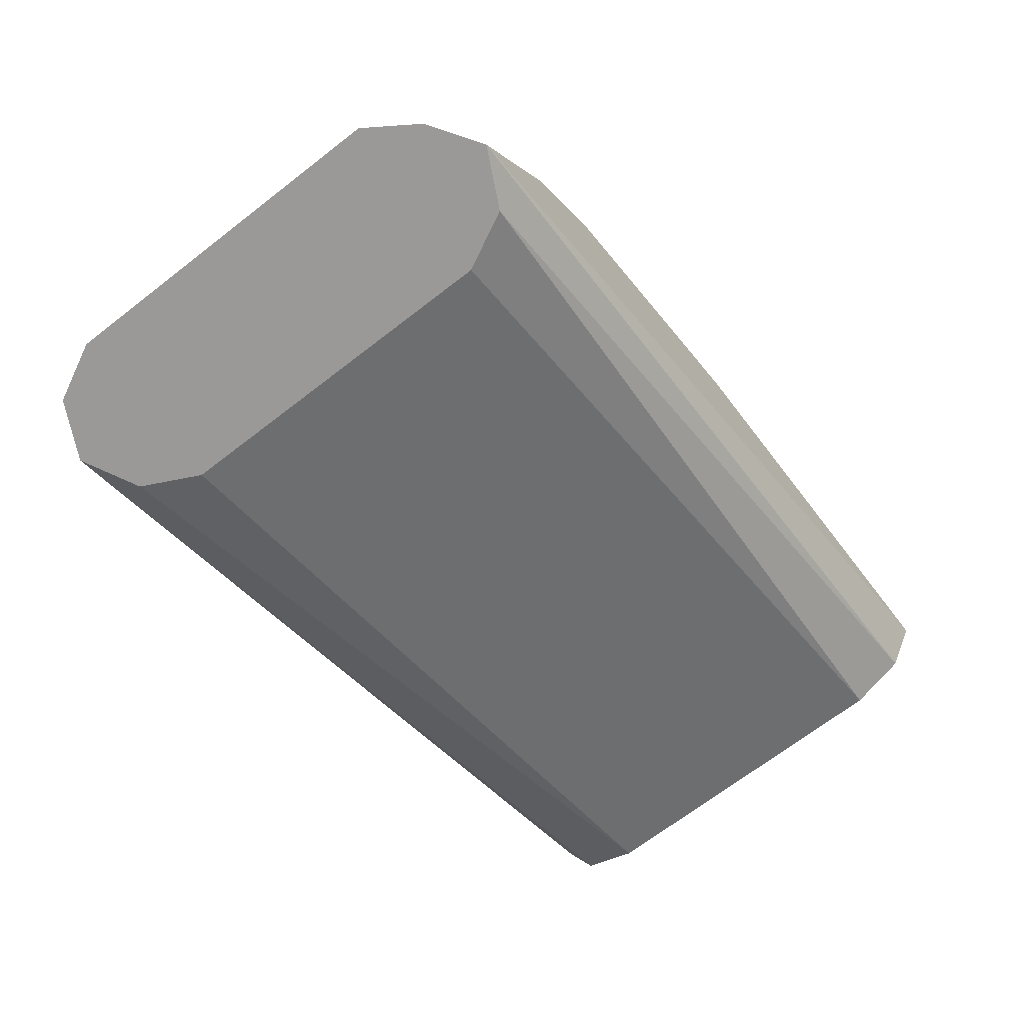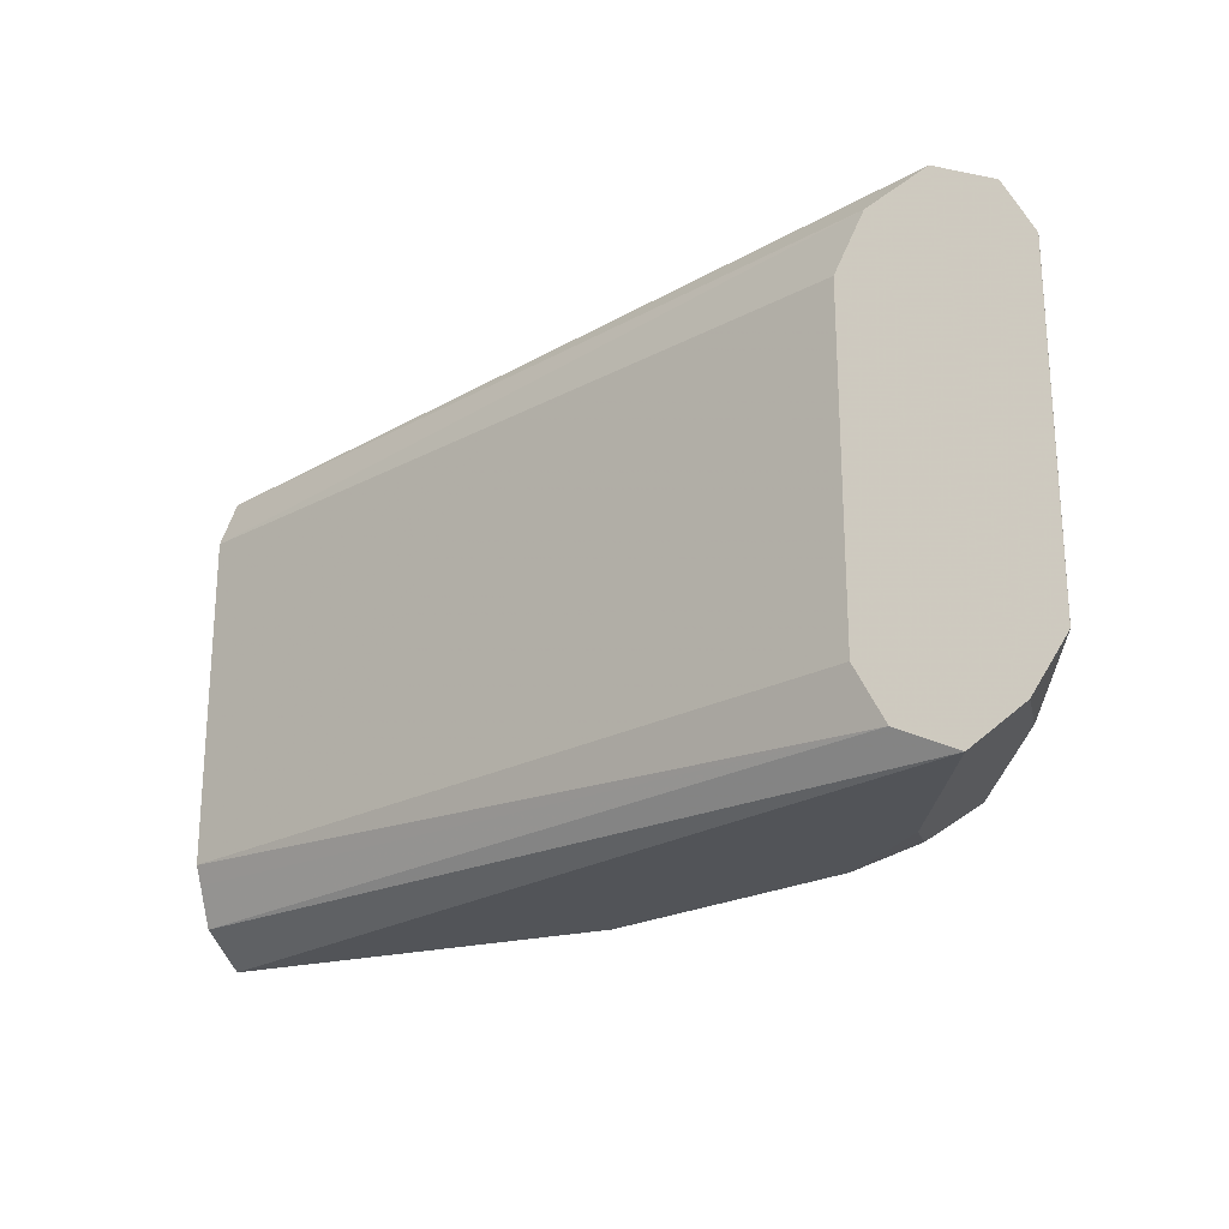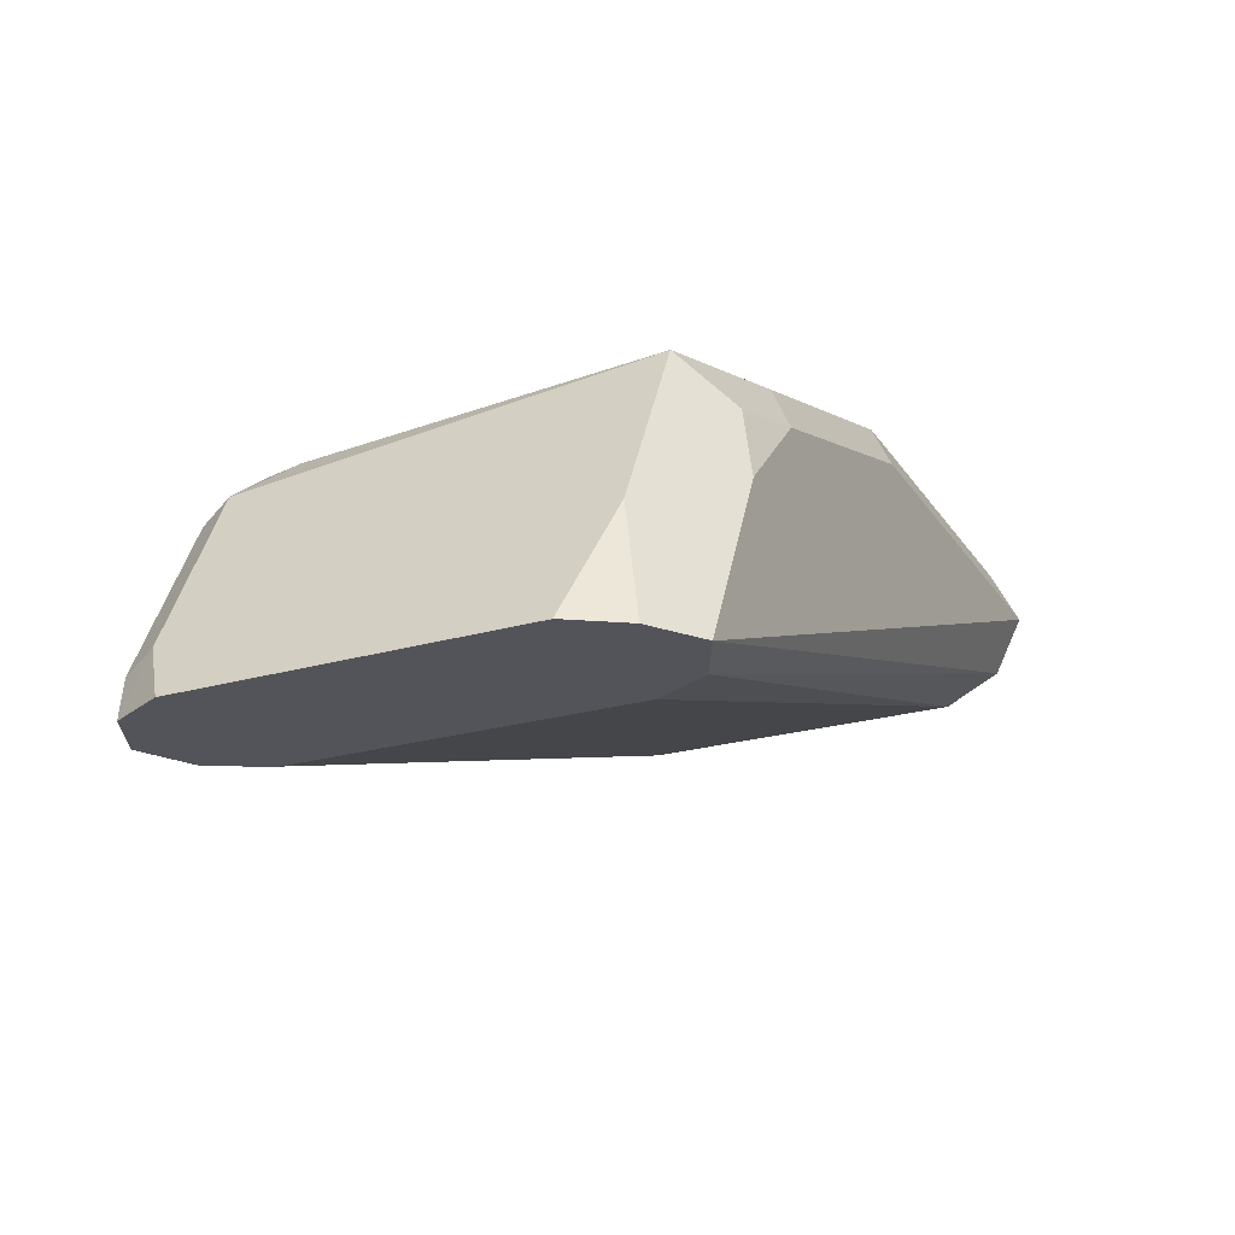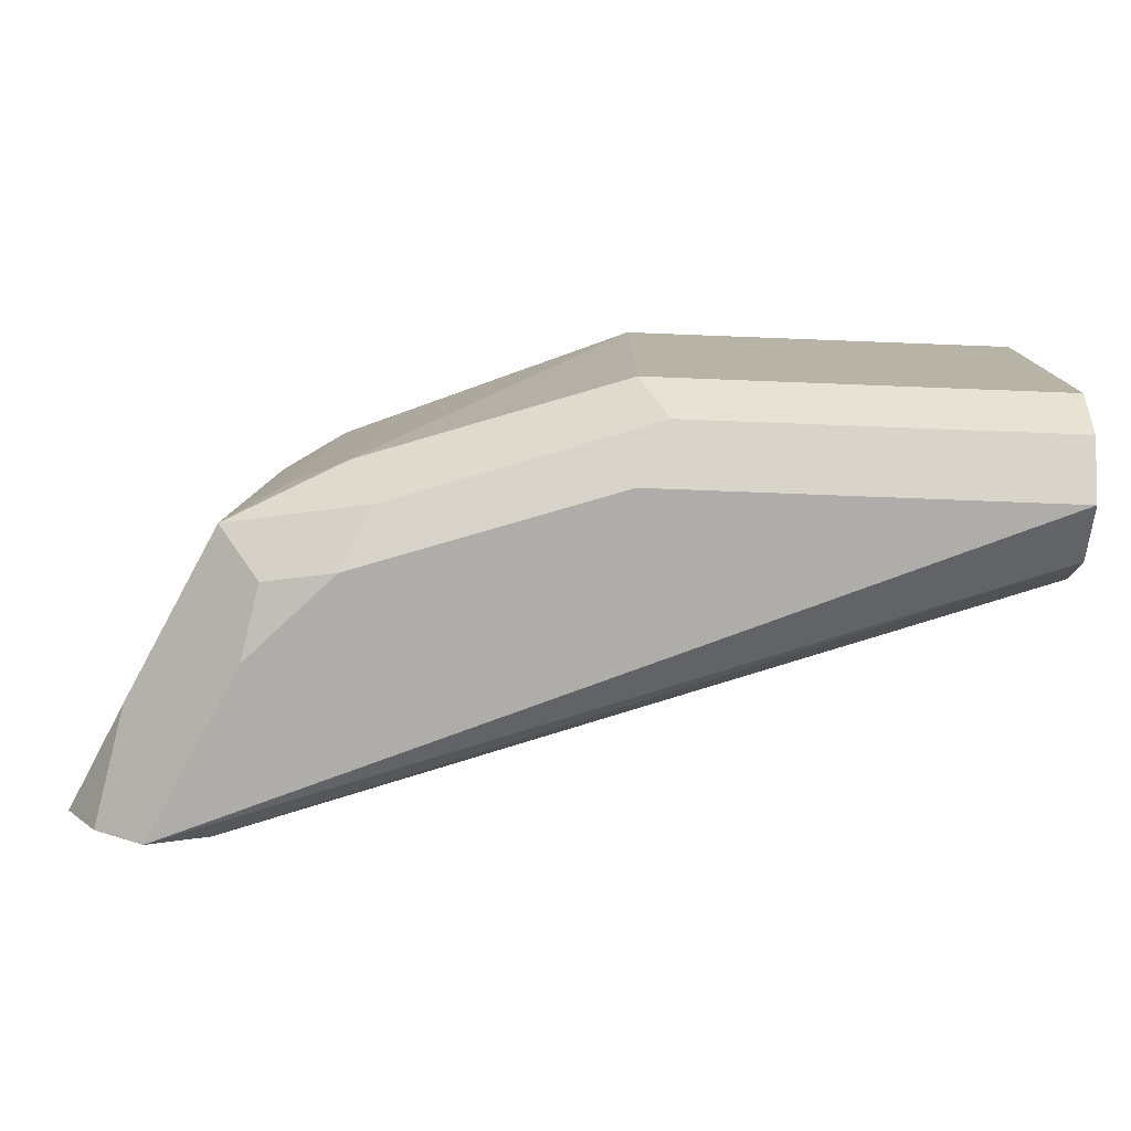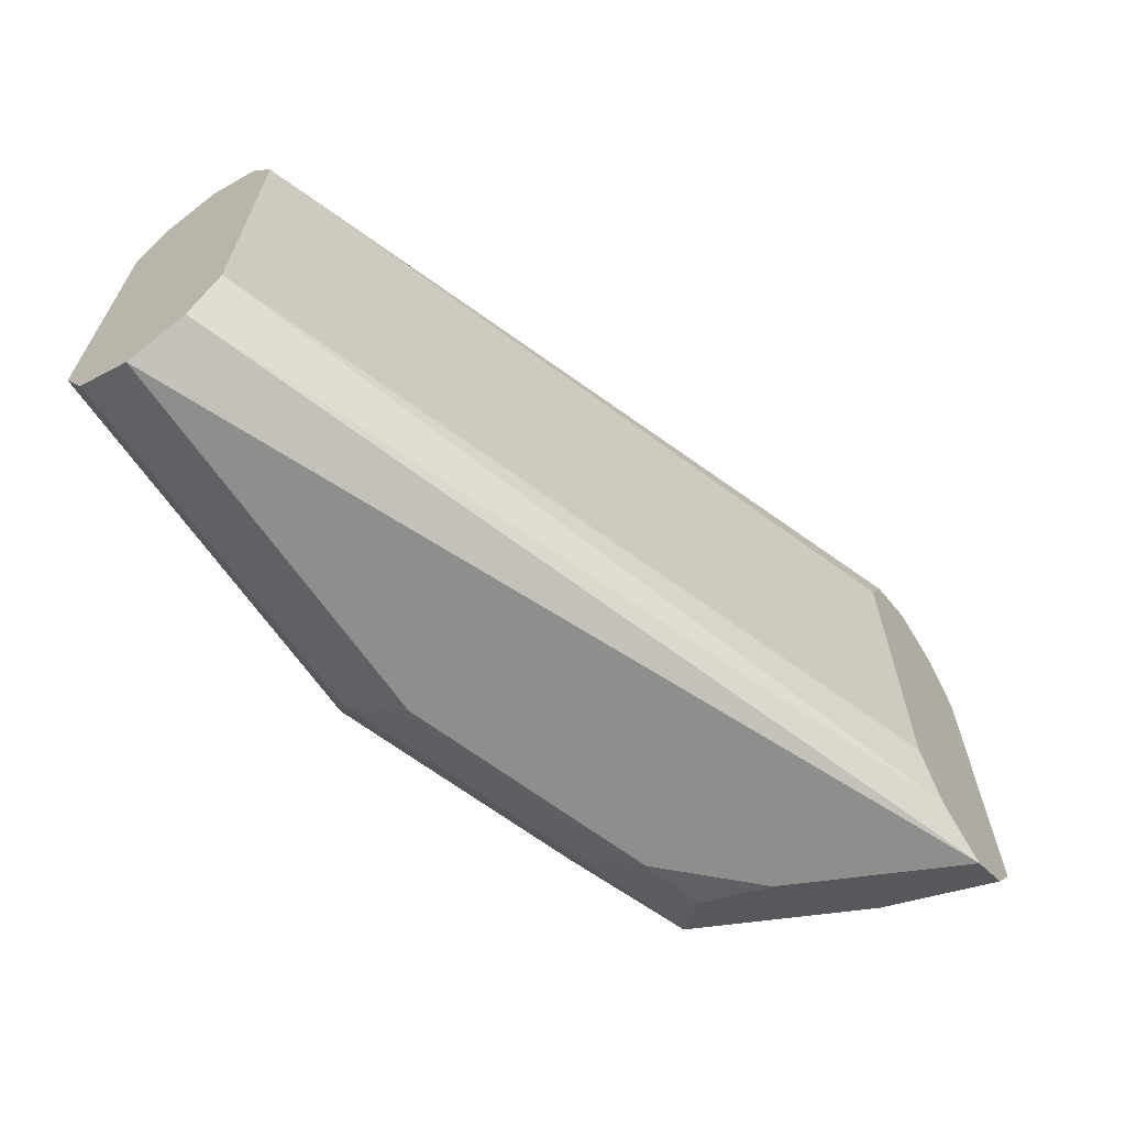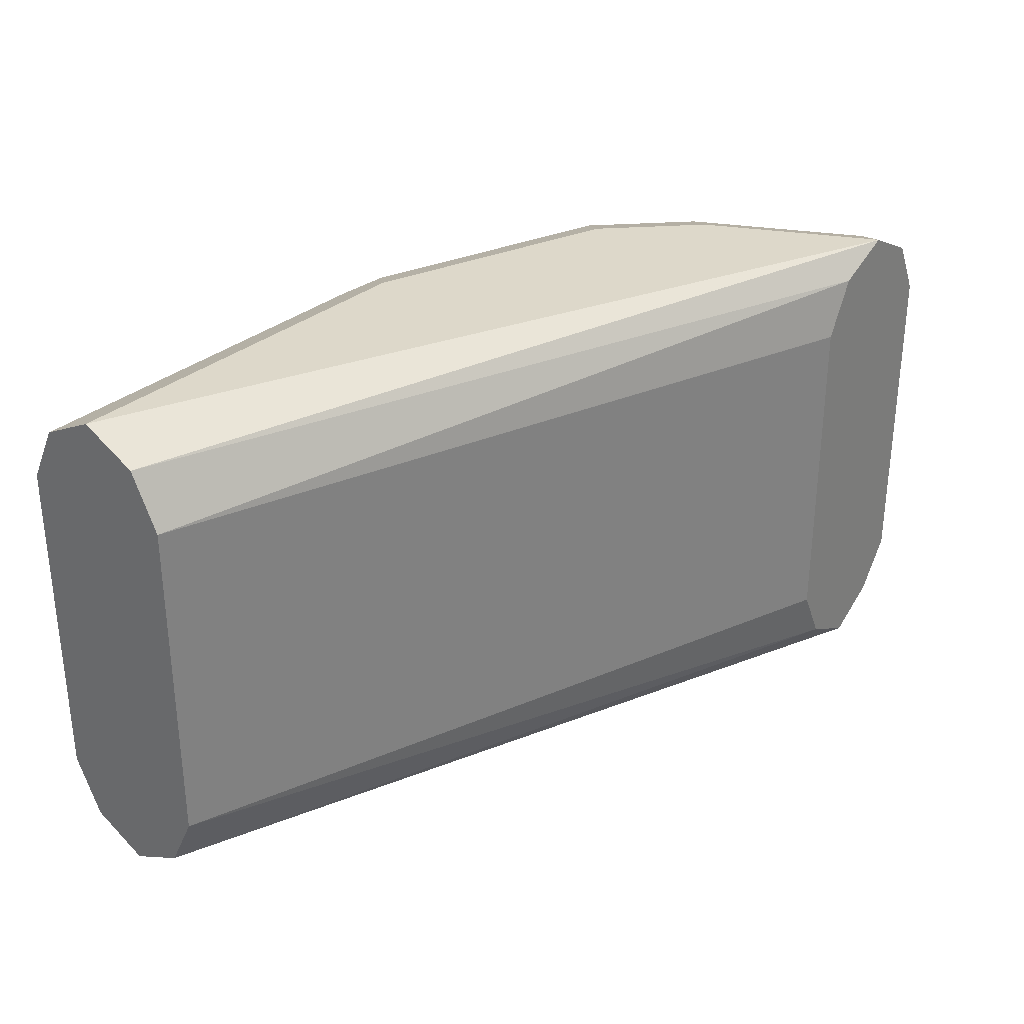
<metadata>
{"format":"obj","ext":"obj","renderer":"f3d","projection":"perspective","resolution":1024,"background":"white","views":[{"elev":-69.1,"azim":127.7,"up":"+Y"},{"elev":-23.2,"azim":22.8,"up":"+Z"},{"elev":-23.7,"azim":115.9,"up":"+Y"},{"elev":-77.4,"azim":177.8,"up":"+Z"},{"elev":-64.8,"azim":-55.8,"up":"+Z"},{"elev":31.0,"azim":-50.6,"up":"+Z"}]}
</metadata>
<code>
v 0.4631 0.7911 -0.05788
v 0.4695 0.8168 -0.04501
v 0.4747 0.7909 -0.05019
v 0.4633 0.7909 -0.05774
v 0.4631 0.7909 -0.05788
v 0.4438 0.8297 -0.05788
v 0.4566 0.8232 -0.05145
v 0.4759 0.8039 -0.03215
v 0.4823 0.7911 -0.03859
v 0.4822 0.7909 -0.03886
v 0.4502 0.8554 -0.04501
v 0.4631 0.8297 -0.03859
v 0.4502 0.7909 -0.05145
v 0.2764 0.8554 -0.05145
v 0.2764 0.8682 -0.05788
v 0.4245 0.849 -0.05788
v 0.4405 0.8457 -0.05467
v 0.4759 0.8039 0.04501
v 0.4823 0.7909 -0.03859
v 0.4823 0.7911 0.03859
v 0.447 0.8522 0.03537
v 0.4566 0.8425 0.04501
v 0.4631 0.8297 0.03859
v 0.418 0.8618 -0.05145
v 0.3666 0.8875 -0.03859
v 0.4245 0.8682 -0.03859
v 0.4373 0.8618 -0.03215
v 0.4341 0.8586 0.05306
v 0.4438 0.7909 -0.03859
v 0.2764 0.849 -0.03859
v 0.2764 0.851 -0.04273
v 0.2764 0.8745 -0.05477
v 0.3666 0.8682 -0.05788
v 0.4727 0.8007 0.05306
v 0.4759 0.7911 0.05145
v 0.4823 0.7909 0.03859
v 0.4823 0.7909 0.03868
v 0.4534 0.8393 0.05306
v 0.3602 0.8811 -0.05145
v 0.2764 0.8875 -0.03859
v 0.3666 0.8875 0.03859
v 0.4213 0.865 0.0418
v 0.4245 0.849 0.05788
v 0.4438 0.8297 0.05788
v 0.3795 0.8811 0.04501
v 0.3763 0.8779 0.05306
v 0.4438 0.7909 0.03859
v 0.2764 0.849 0.03859
v 0.2764 0.8811 -0.05145
v 0.4631 0.7911 0.05788
v 0.4759 0.7909 0.05145
v 0.2764 0.8875 0.03859
v 0.3666 0.8811 0.05145
v 0.3666 0.8682 0.05788
v 0.4438 0.7909 0.03872
v 0.2764 0.8554 0.05145
v 0.4502 0.7909 0.05145
v 0.4631 0.7909 0.05788
v 0.2764 0.8811 0.05145
v 0.2764 0.8682 0.05788
v 0.2764 0.8558 0.05165
f 22 28 38
f 24 39 25
f 25 39 49
f 25 49 40
f 25 40 52
f 28 44 38
f 25 41 26
f 28 42 41
f 26 28 27
f 26 41 42
f 28 43 44
f 25 52 41
f 26 42 28
f 18 23 22
f 20 35 37
f 20 37 36
f 18 38 34
f 18 22 38
f 18 35 20
f 18 34 35
f 16 39 24
f 16 33 39
f 15 32 33
f 28 41 45
f 14 49 32
f 14 32 15
f 21 28 22
f 28 45 46
f 43 54 60
f 28 54 43
f 14 40 49
f 58 60 61
f 56 58 61
f 56 57 58
f 48 57 56
f 48 55 57
f 47 55 48
f 46 60 54
f 46 59 60
f 46 53 59
f 43 50 44
f 43 58 50
f 43 60 58
f 41 46 45
f 41 53 46
f 41 59 53
f 41 52 59
f 35 58 51
f 35 50 58
f 35 51 37
f 34 50 35
f 34 44 50
f 34 38 44
f 32 39 33
f 32 49 39
f 29 48 30
f 29 47 48
f 28 46 54
f 14 52 40
f 2 7 11
f 14 60 59
f 3 5 4
f 3 13 5
f 3 29 13
f 3 47 29
f 3 55 47
f 3 57 55
f 3 58 57
f 3 51 58
f 3 37 51
f 3 36 37
f 3 19 36
f 2 12 8
f 5 13 14
f 2 11 12
f 2 9 10
f 2 8 9
f 1 7 2
f 1 6 7
f 1 16 6
f 1 33 16
f 1 15 33
f 1 5 15
f 1 4 5
f 1 3 4
f 1 2 3
f 14 59 52
f 2 10 3
f 5 14 15
f 3 10 19
f 6 16 17
f 6 11 7
f 14 56 61
f 14 48 56
f 14 30 48
f 14 31 30
f 13 31 14
f 13 30 31
f 13 29 30
f 11 28 21
f 11 27 28
f 11 26 27
f 11 25 26
f 11 24 25
f 14 61 60
f 11 17 16
f 11 16 24
f 8 12 23
f 8 23 18
f 8 18 20
f 8 20 9
f 9 19 10
f 6 17 11
f 9 36 19
f 11 21 22
f 11 22 23
f 11 23 12
f 9 20 36

</code>
